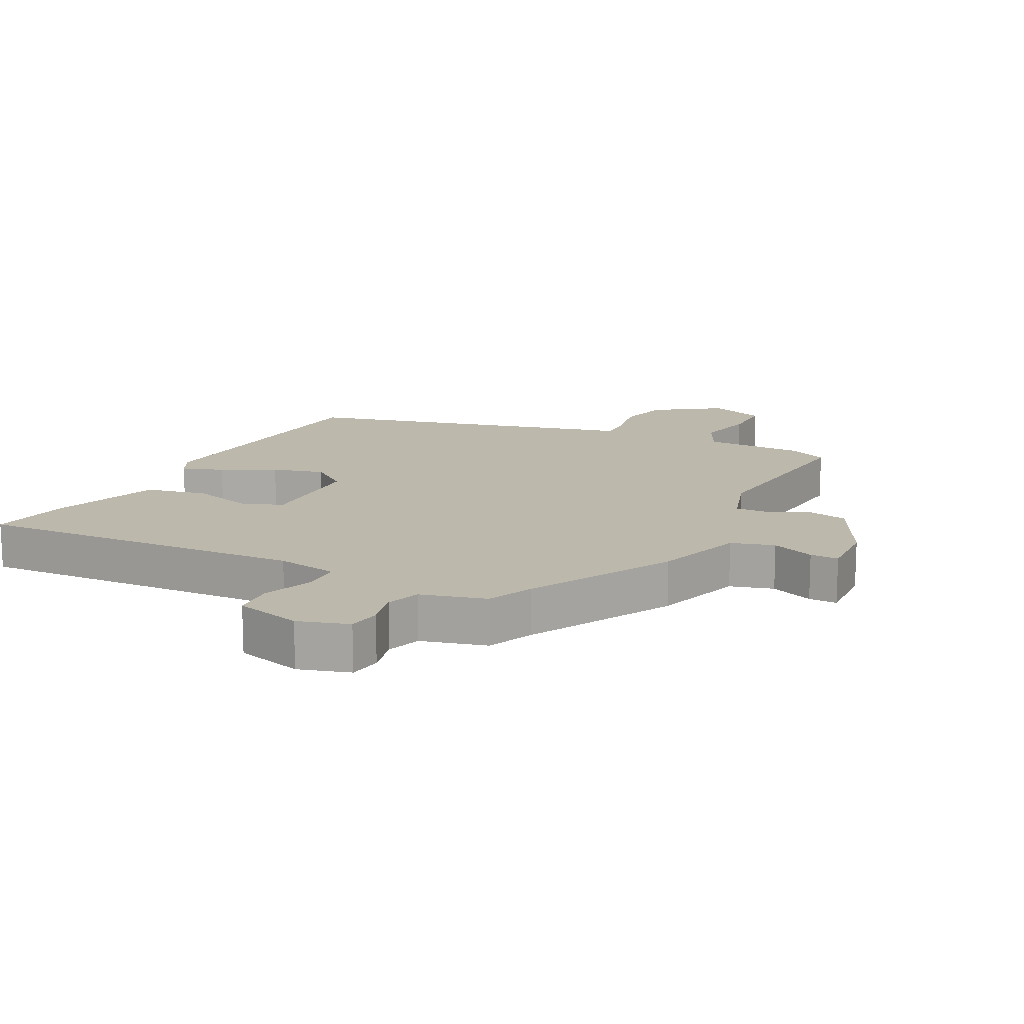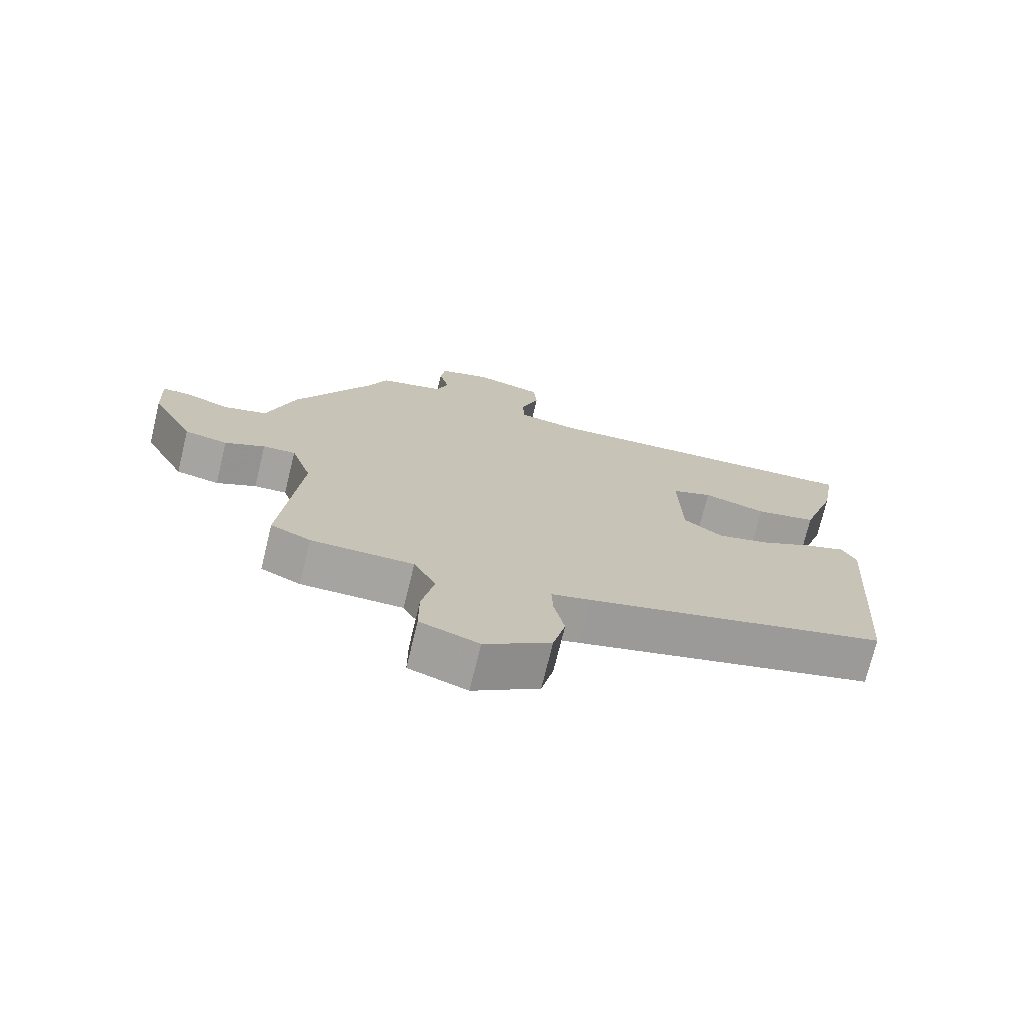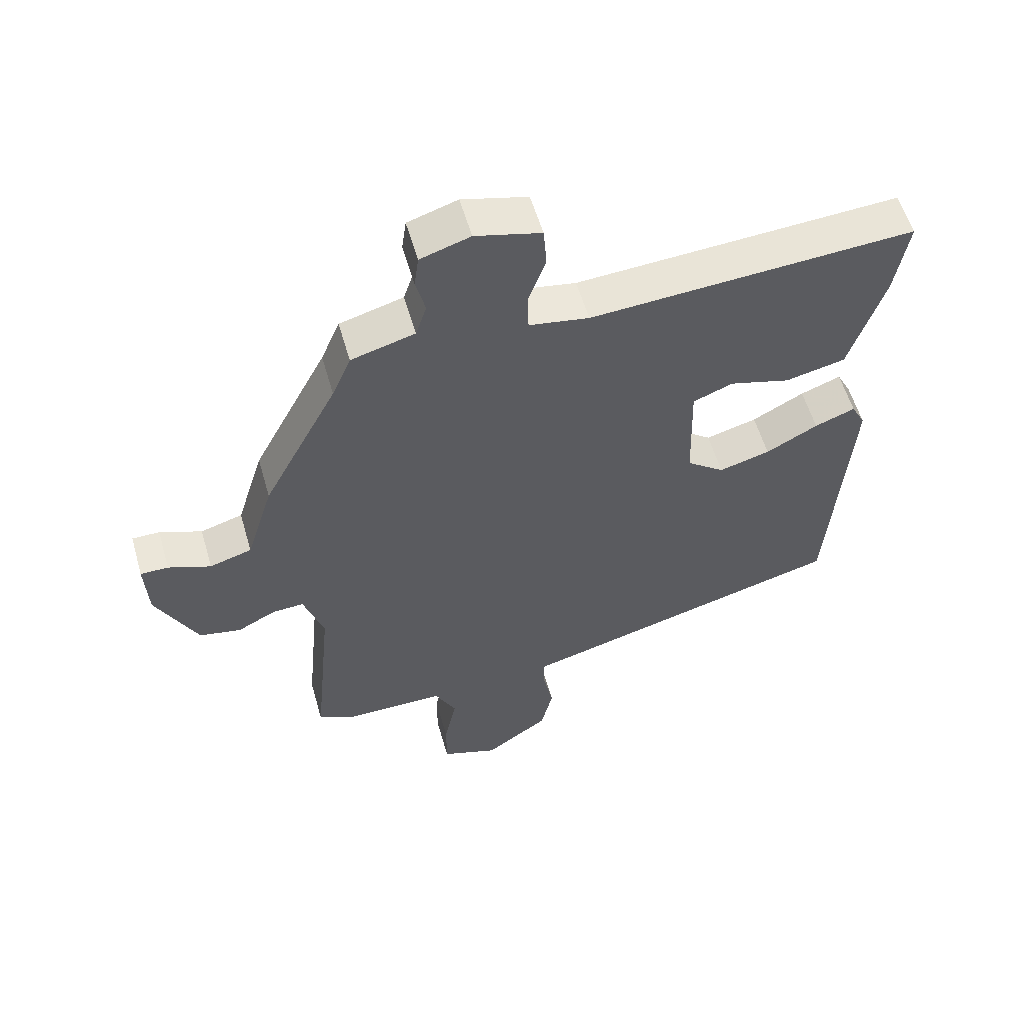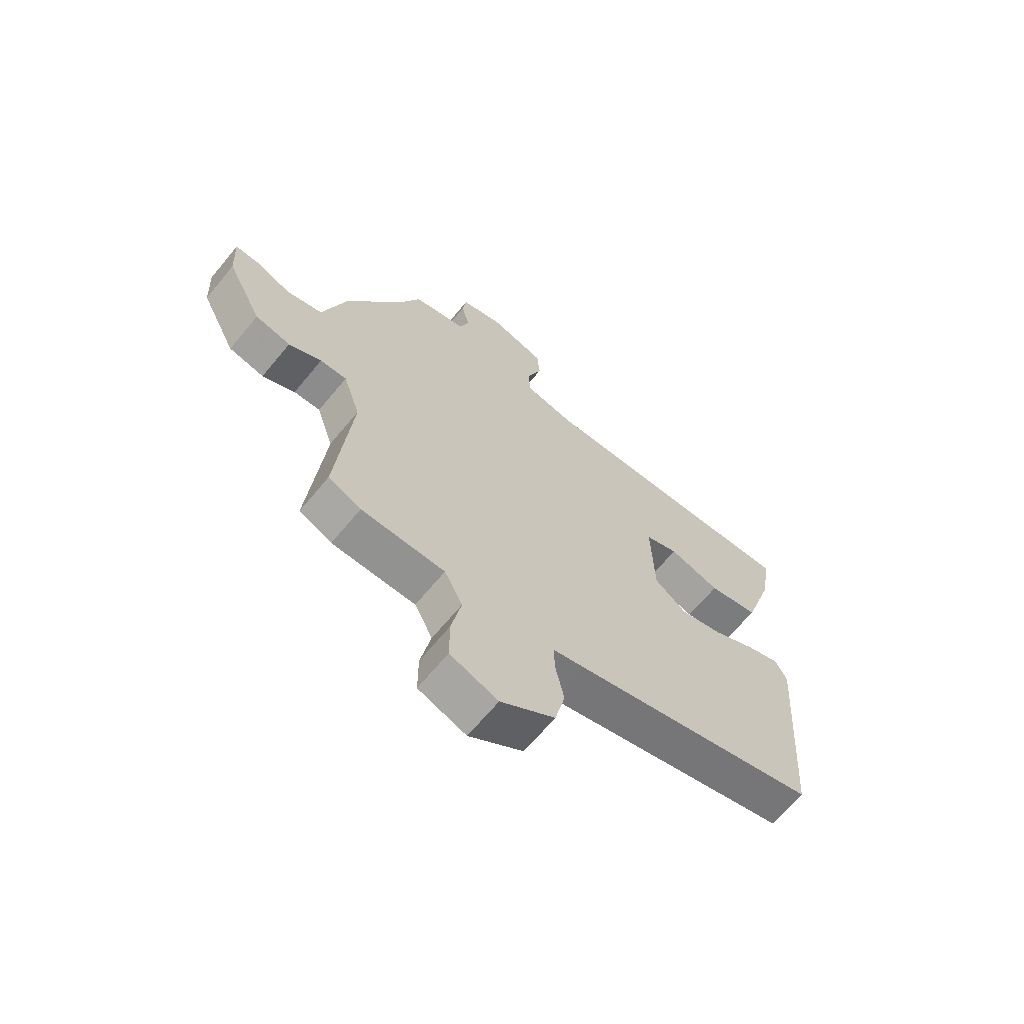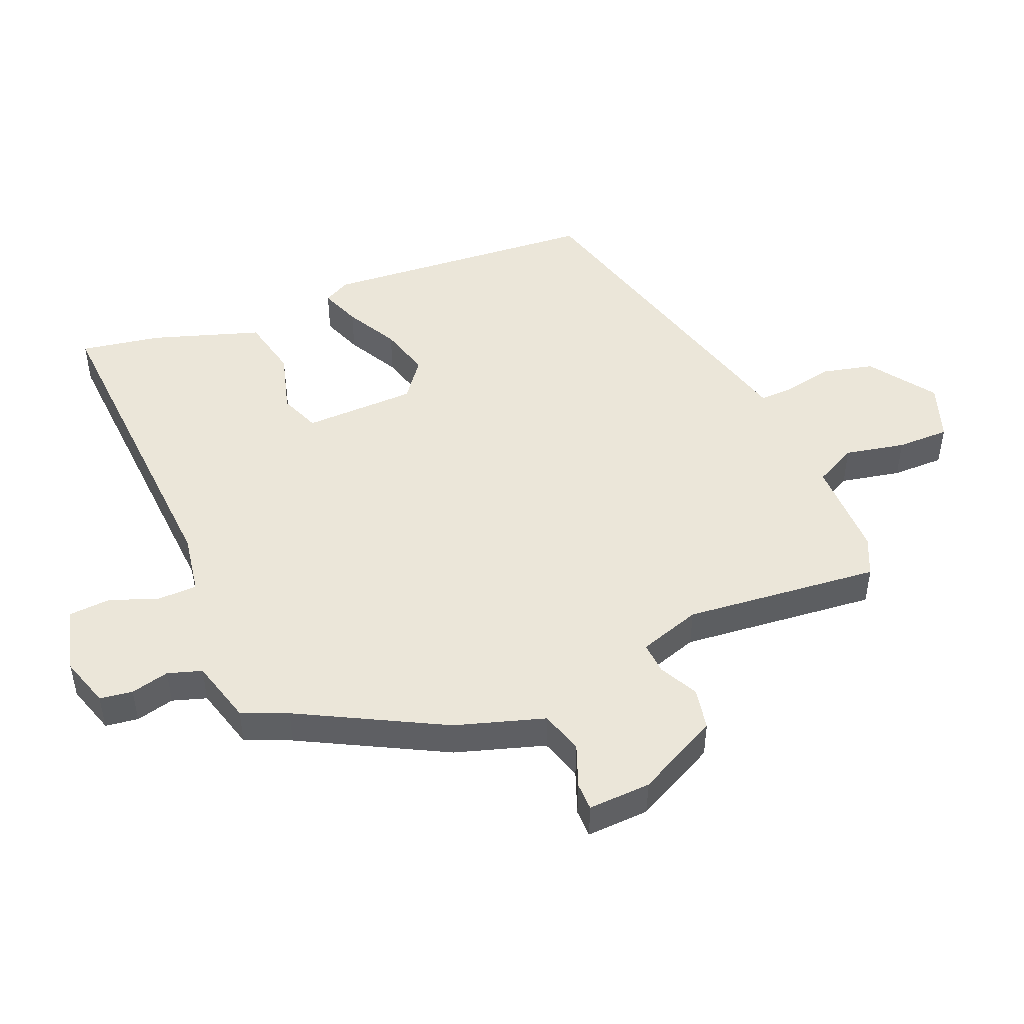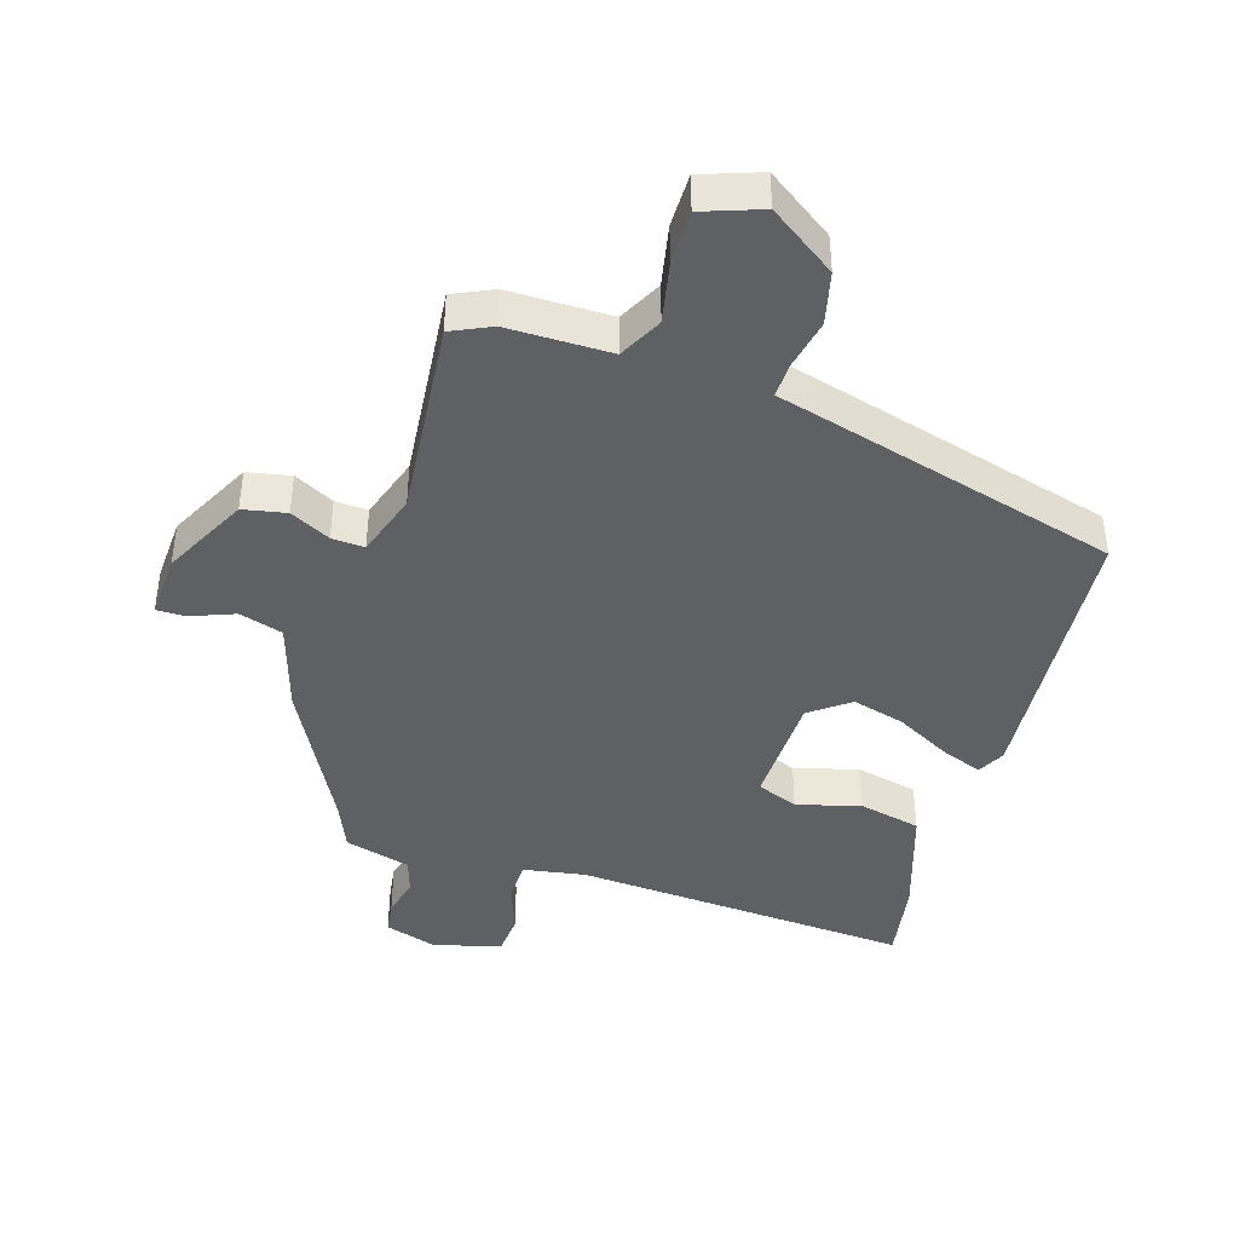
<metadata>
{"format":"obj","ext":"obj","renderer":"f3d","projection":"perspective","resolution":1024,"background":"white","views":[{"elev":14.8,"azim":27.6,"up":"+Y"},{"elev":-73.3,"azim":166.3,"up":"+Z"},{"elev":56.6,"azim":164.0,"up":"+Z"},{"elev":-66.2,"azim":140.4,"up":"+Z"},{"elev":47.6,"azim":67.5,"up":"+Y"},{"elev":-42.4,"azim":162.8,"up":"+Y"}]}
</metadata>
<code>
v -0.462 0.07 -0.378
v -0.494 0.07 0.055
v -0.472 0.07 0.097
v -0.408 0.07 0.073
v -0.326 0.07 0.029
v -0.245 0.07 0.007
v -0.185 0.07 0.052
v -0.18 0.07 0.228
v -0.243 0.07 0.253
v -0.34 0.07 0.226
v -0.435 0.07 0.247
v -0.49 0.07 0.416
v -0.511 0.07 0.541
v 0.004 0.07 0.509
v 0.099 0.07 0.525
v 0.101 0.07 0.586
v 0.073 0.07 0.663
v 0.078 0.07 0.728
v 0.182 0.07 0.755
v 0.261 0.07 0.73
v 0.268 0.07 0.679
v 0.253 0.07 0.619
v 0.27 0.07 0.566
v 0.371 0.07 0.538
v 0.401 0.07 0.467
v 0.519 0.07 0.243
v 0.562 0.07 0.104
v 0.629 0.07 0.084
v 0.696 0.07 0.11
v 0.74 0.07 0.11
v 0.735 0.07 0.012
v 0.669 0.07 -0.117
v 0.603 0.07 -0.13
v 0.542 0.07 -0.099
v 0.492 0.07 -0.096
v 0.46 0.07 -0.193
v 0.489 0.07 -0.499
v 0.428 0.07 -0.527
v 0.271 0.07 -0.527
v 0.237 0.07 -0.593
v 0.256 0.07 -0.687
v 0.256 0.07 -0.769
v 0.166 0.07 -0.801
v 0.064 0.07 -0.73
v 0.045 0.07 -0.649
v 0.061 0.07 -0.573
v 0.063 0.07 -0.519
v 0.002 0.07 -0.503
v -0.462 0 -0.378
v -0.494 0 0.055
v -0.472 0 0.097
v -0.408 0 0.073
v -0.326 0 0.029
v -0.245 0 0.007
v -0.185 0 0.052
v -0.18 0 0.228
v -0.243 0 0.253
v -0.34 0 0.226
v -0.435 0 0.247
v -0.49 0 0.416
v -0.511 0 0.541
v 0.004 0 0.509
v 0.099 0 0.525
v 0.101 0 0.586
v 0.073 0 0.663
v 0.078 0 0.728
v 0.182 0 0.755
v 0.261 0 0.73
v 0.268 0 0.679
v 0.253 0 0.619
v 0.27 0 0.566
v 0.371 0 0.538
v 0.401 0 0.467
v 0.519 0 0.243
v 0.562 0 0.104
v 0.629 0 0.084
v 0.696 0 0.11
v 0.74 0 0.11
v 0.735 0 0.012
v 0.669 0 -0.117
v 0.603 0 -0.13
v 0.542 0 -0.099
v 0.492 0 -0.096
v 0.46 0 -0.193
v 0.489 0 -0.499
v 0.428 0 -0.527
v 0.271 0 -0.527
v 0.237 0 -0.593
v 0.256 0 -0.687
v 0.256 0 -0.769
v 0.166 0 -0.801
v 0.064 0 -0.73
v 0.045 0 -0.649
v 0.061 0 -0.573
v 0.063 0 -0.519
v 0.002 0 -0.503
f 47 48 1 2
f 43 44 45 46
f 43 46 47
f 40 41 42 43
f 40 43 47
f 39 40 47 2
f 36 37 38 39
f 35 36 39
f 31 32 33 34
f 31 34 35
f 28 29 30 31
f 27 28 31 35
f 25 26 27 35
f 23 24 25 35
f 19 20 21 22
f 19 22 23
f 16 17 18 19
f 15 16 19 23
f 11 12 13 14
f 9 10 11 14
f 8 9 14 15
f 7 8 15 23
f 2 3 4 5
f 2 5 6
f 39 2 6
f 7 23 35 39
f 6 7 39
f 50 49 96 95
f 94 93 92 91
f 95 94 91
f 91 90 89 88
f 95 91 88
f 50 95 88 87
f 87 86 85 84
f 87 84 83
f 82 81 80 79
f 83 82 79
f 79 78 77 76
f 83 79 76 75
f 83 75 74 73
f 83 73 72 71
f 70 69 68 67
f 71 70 67
f 67 66 65 64
f 71 67 64 63
f 62 61 60 59
f 62 59 58 57
f 63 62 57 56
f 71 63 56 55
f 53 52 51 50
f 54 53 50
f 54 50 87
f 87 83 71 55
f 87 55 54
f 1 49 50 2
f 2 50 51 3
f 3 51 52 4
f 4 52 53 5
f 5 53 54 6
f 6 54 55 7
f 7 55 56 8
f 8 56 57 9
f 9 57 58 10
f 10 58 59 11
f 11 59 60 12
f 12 60 61 13
f 13 61 62 14
f 14 62 63 15
f 15 63 64 16
f 16 64 65 17
f 17 65 66 18
f 18 66 67 19
f 19 67 68 20
f 20 68 69 21
f 21 69 70 22
f 22 70 71 23
f 23 71 72 24
f 24 72 73 25
f 25 73 74 26
f 26 74 75 27
f 27 75 76 28
f 28 76 77 29
f 29 77 78 30
f 30 78 79 31
f 31 79 80 32
f 32 80 81 33
f 33 81 82 34
f 34 82 83 35
f 35 83 84 36
f 36 84 85 37
f 37 85 86 38
f 38 86 87 39
f 39 87 88 40
f 40 88 89 41
f 41 89 90 42
f 42 90 91 43
f 43 91 92 44
f 44 92 93 45
f 45 93 94 46
f 46 94 95 47
f 47 95 96 48
f 48 96 49 1

</code>
